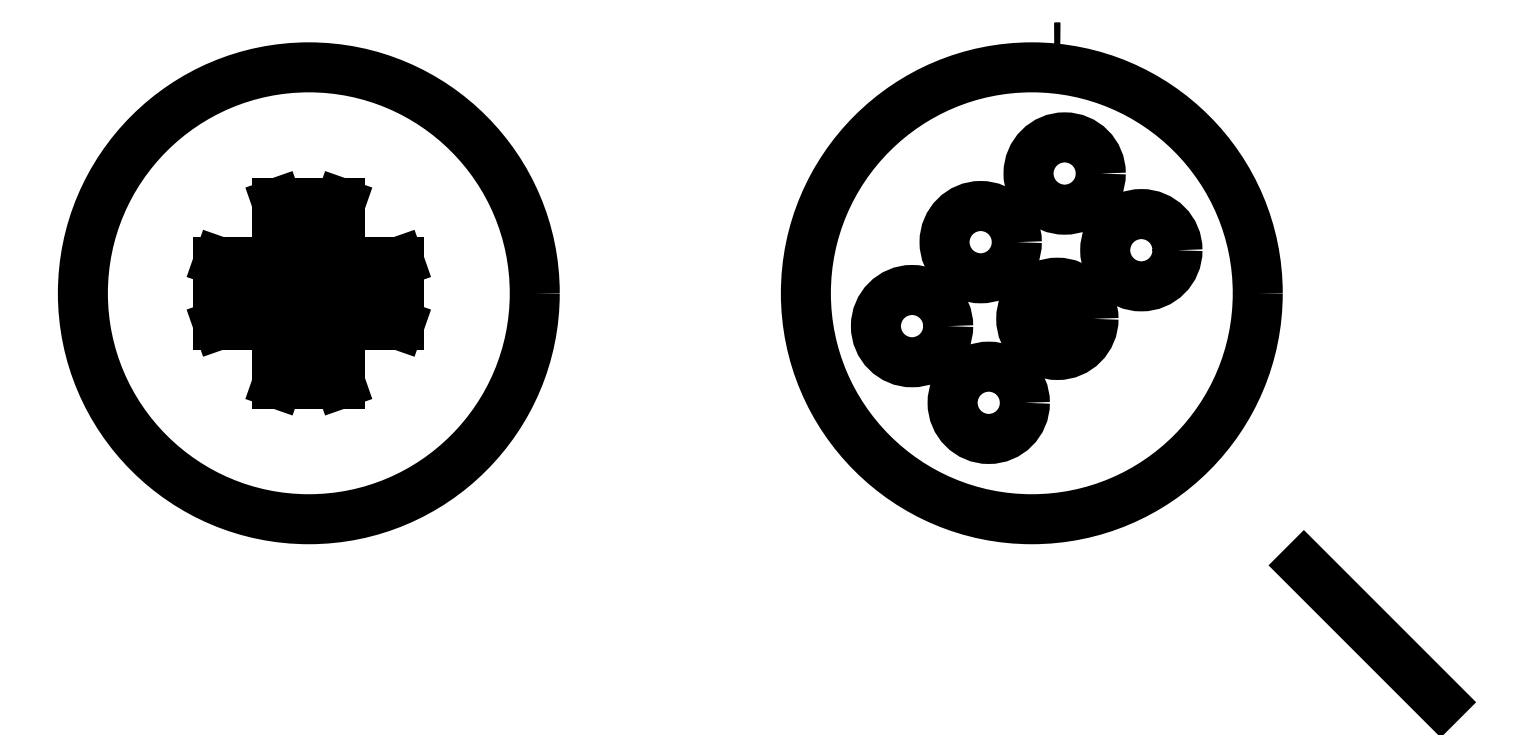
<metadata>
{"format":"dxf","ext":"dxf","renderer":"ezdxf+matplotlib","layout":"modelspace","background":"white","min_lineweight":24,"dpi":150}
</metadata>
<code>
0
SECTION
2
ENTITIES
0
LINE
8
0
10
0
20
0
30
0
11
-0.7575
21
0.7575
31
0
0
LWPOLYLINE
8
0
90
2
70
1
43
0
10
-2.136
20
3.621
10
-2.106
20
3.621
42
0.004998
0
CIRCLE
8
0
10
-1.657
20
2.501
30
0
40
0.2
0
CIRCLE
8
0
10
-2.121
20
2.121
30
0
40
0.2
0
CIRCLE
8
0
10
-2.501
20
1.657
30
0
40
0.2
0
CIRCLE
8
0
10
-2.925
20
2.081
30
0
40
0.2
0
CIRCLE
8
0
10
-2.546
20
2.546
30
0
40
0.2
0
CIRCLE
8
0
10
-2.081
20
2.925
30
0
40
0.2
0
ARC
8
0
10
-2.121
20
2.121
30
0
40
1.5
50
89.43
51
90.57
0
LINE
8
0
10
-2.121
20
2.121
30
0
11
-2.333
21
2.333
31
0
0
CIRCLE
8
0
10
-2.263
20
2.263
30
0
40
1.25
0
LINE
8
0
10
-6.088
20
2.763
30
0
11
-6.438
21
2.763
31
0
0
LINE
8
0
10
-6.438
20
2.763
30
0
11
-6.438
21
1.763
31
0
0
LINE
8
0
10
-6.438
20
1.763
30
0
11
-6.088
21
1.763
31
0
0
LINE
8
0
10
-6.088
20
1.763
30
0
11
-6.088
21
2.763
31
0
0
LINE
8
0
10
-6.088
20
2.763
30
0
11
-6.438
21
1.763
31
0
0
LINE
8
0
10
-6.438
20
2.763
30
0
11
-6.088
21
1.763
31
0
0
LINE
8
0
10
-5.763
20
2.438
30
0
11
-6.763
21
2.438
31
0
0
LINE
8
0
10
-6.763
20
2.438
30
0
11
-6.763
21
2.088
31
0
0
LINE
8
0
10
-6.763
20
2.088
30
0
11
-5.763
21
2.088
31
0
0
LINE
8
0
10
-5.763
20
2.088
30
0
11
-5.763
21
2.438
31
0
0
LINE
8
0
10
-5.763
20
2.438
30
0
11
-6.763
21
2.088
31
0
0
LINE
8
0
10
-6.763
20
2.438
30
0
11
-5.763
21
2.088
31
0
0
CIRCLE
8
0
10
-6.263
20
2.263
30
0
40
1.25
0
ENDSEC
0
EOF

</code>
